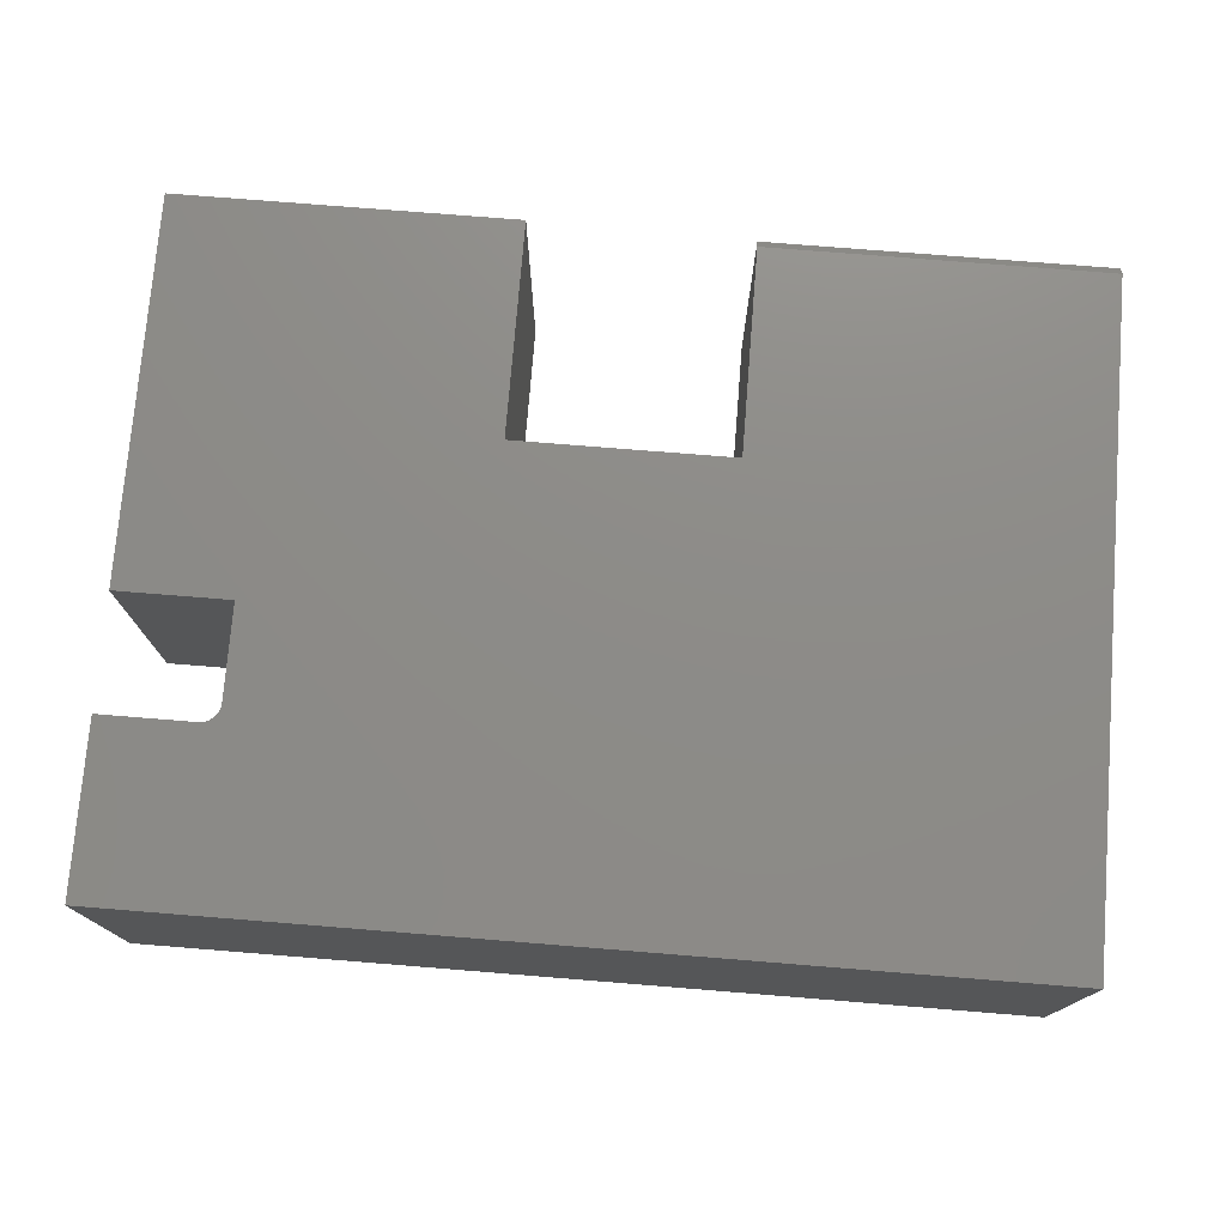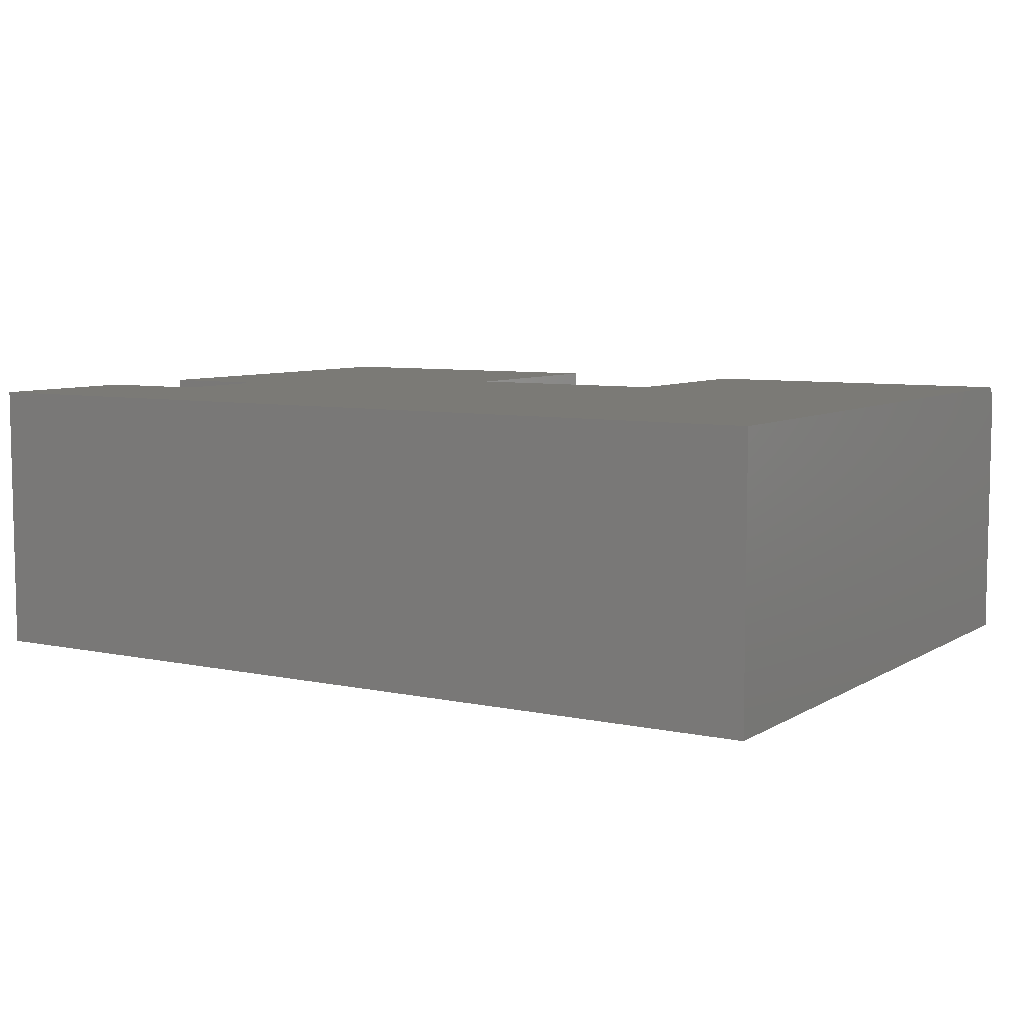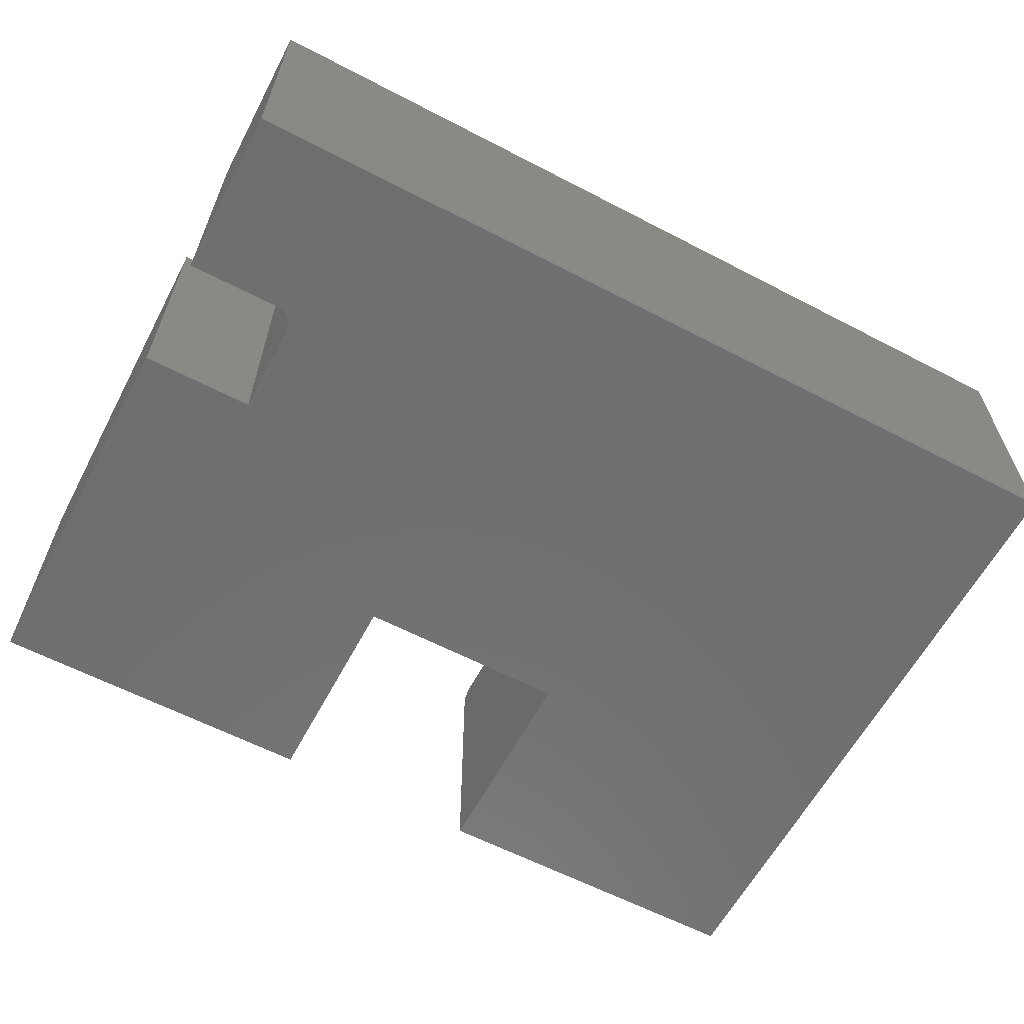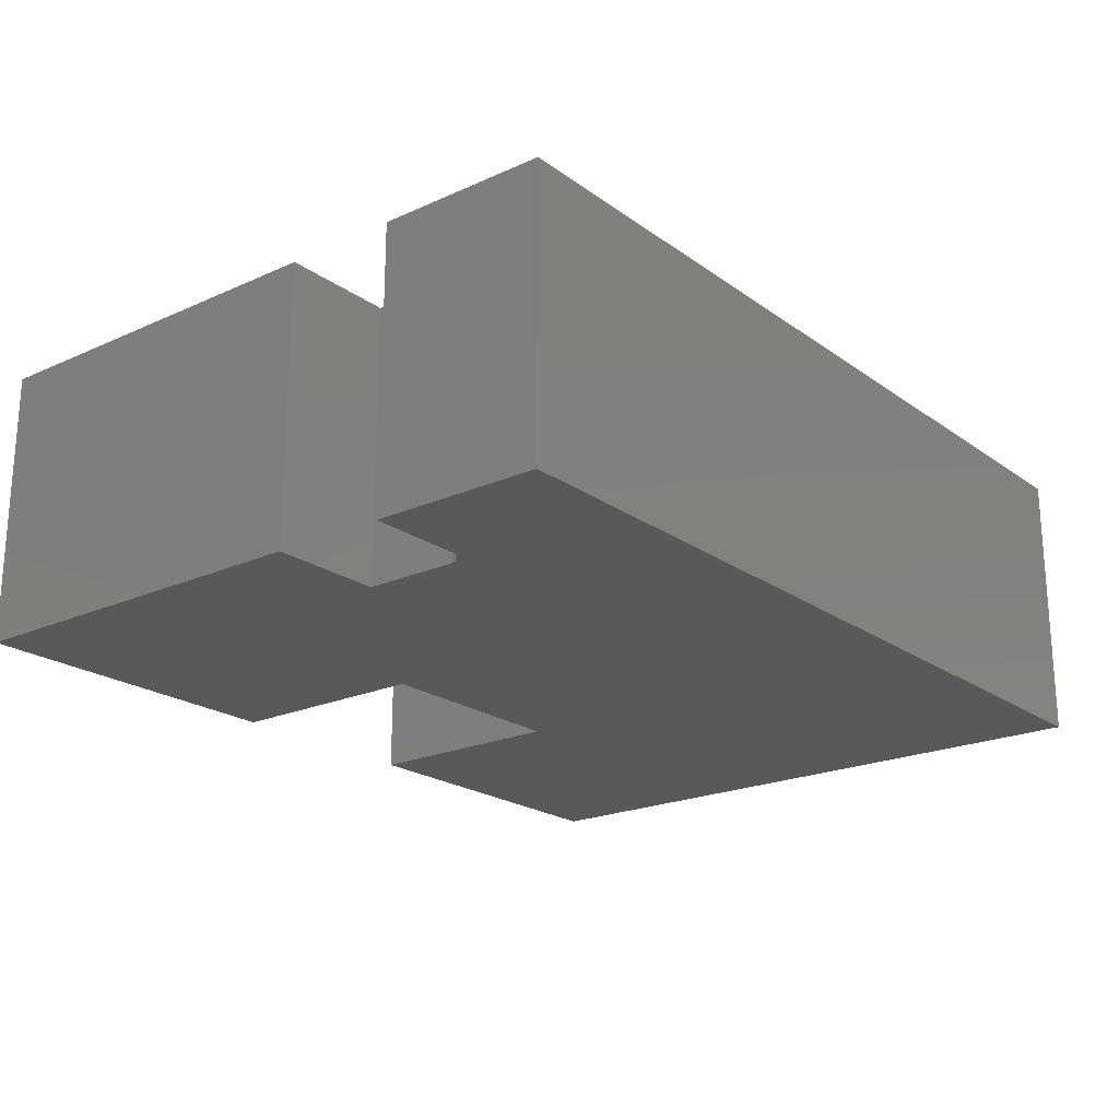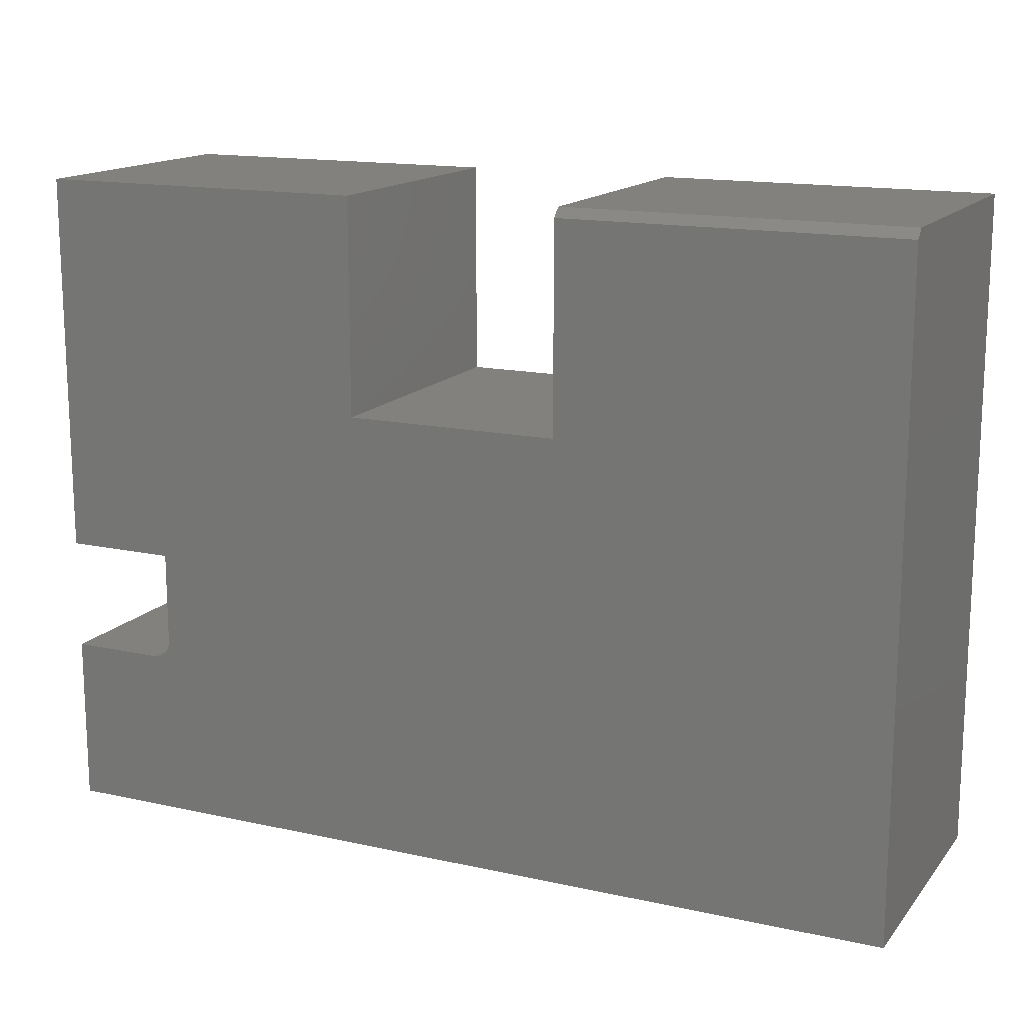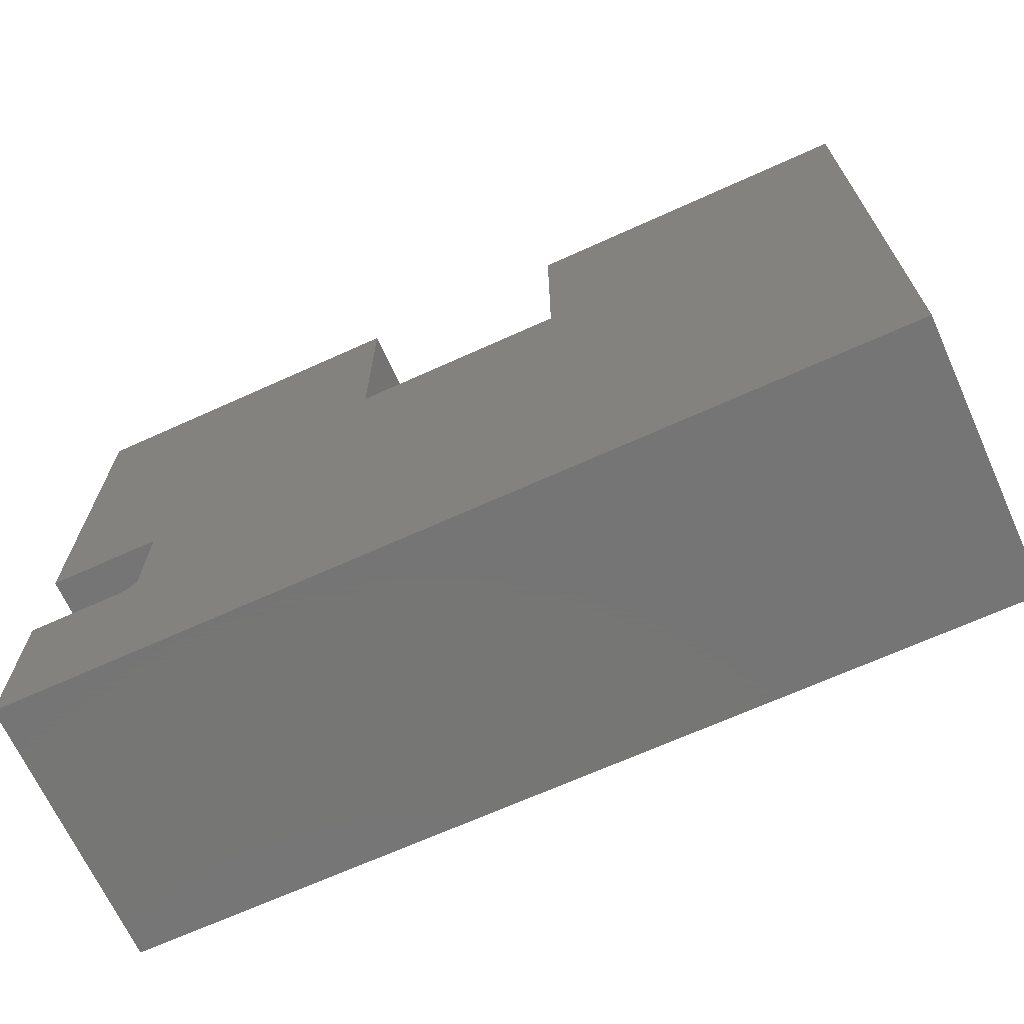
<metadata>
{"format":"stl","ext":"stl","renderer":"f3d","projection":"perspective","resolution":1024,"background":"white","views":[{"elev":75.3,"azim":-175.4,"up":"+Y"},{"elev":7.1,"azim":-148.3,"up":"+Y"},{"elev":-61.3,"azim":152.1,"up":"+Y"},{"elev":-21.1,"azim":128.6,"up":"+Y"},{"elev":15.1,"azim":-154.8,"up":"+Z"},{"elev":-68.0,"azim":-155.6,"up":"+Z"}]}
</metadata>
<code>
# stl→obj: 42 verts, 80 faces
v -0.09474 7.275e-17 0.1577
v -0.09474 7.275e-17 0.2368
v -0.09474 -0.2344 0.1577
v -0.09474 -0.2344 0.2368
v 8.701e-18 8.327e-17 0.1421
v -0.07911 7.448e-17 0.1421
v 8.701e-18 -0.2344 0.1421
v -0.07911 -0.2344 0.1421
v -0.75 0 0
v -0.75 3.757e-33 0.5527
v -0.4658 3.155e-17 0.5527
v -0.4658 3.155e-17 0.3789
v -0.2842 5.171e-17 0.3789
v -0.09444 7.278e-17 0.1547
v -0.09355 7.288e-17 0.1518
v -0.0921 7.304e-17 0.149
v -0.09016 7.326e-17 0.1467
v -0.08779 7.352e-17 0.1447
v -0.08509 7.382e-17 0.1433
v -0.08216 7.415e-17 0.1424
v 0 8.327e-17 -4.592e-17
v 1.45e-17 8.327e-17 0.2368
v -0.2842 5.171e-17 0.5605
v 3.432e-17 8.327e-17 0.5605
v -0.75 -0.2344 0
v 0 -0.2344 -4.592e-17
v -0.08216 -0.2344 0.1424
v -0.08509 -0.2344 0.1433
v -0.08779 -0.2344 0.1447
v -0.09016 -0.2344 0.1467
v -0.0921 -0.2344 0.149
v -0.09355 -0.2344 0.1518
v -0.09444 -0.2344 0.1547
v -0.2842 -0.2344 0.3789
v -0.4658 -0.2344 0.3789
v -0.4658 -0.2344 0.5605
v -0.75 -0.2344 0.5605
v 3.432e-17 -0.2344 0.5605
v -0.2842 -0.2344 0.5605
v 1.45e-17 -0.2344 0.2368
v -0.75 -0.007812 0.5605
v -0.4658 -0.007812 0.5605
f 1 2 3
f 3 2 4
f 5 6 7
f 7 6 8
f 9 10 11
f 9 11 12
f 9 12 13
f 9 13 2
f 9 2 1
f 9 1 14
f 9 14 15
f 9 15 16
f 9 16 17
f 9 17 18
f 9 18 19
f 9 19 20
f 9 20 6
f 9 6 5
f 9 5 21
f 2 13 22
f 22 13 23
f 22 23 24
f 25 26 7
f 25 7 8
f 25 8 27
f 25 27 28
f 25 28 29
f 25 29 30
f 25 30 31
f 25 31 32
f 25 32 33
f 25 33 3
f 25 3 4
f 25 4 34
f 25 34 35
f 25 35 36
f 25 36 37
f 38 39 40
f 40 39 34
f 40 34 4
f 17 29 18
f 18 29 28
f 18 28 19
f 19 28 27
f 19 27 20
f 20 27 8
f 20 8 6
f 29 17 30
f 30 17 16
f 30 16 31
f 31 16 15
f 31 15 32
f 32 15 14
f 32 14 33
f 33 14 1
f 33 1 3
f 9 25 10
f 10 25 37
f 10 37 41
f 36 42 37
f 37 42 41
f 36 35 42
f 42 35 12
f 42 12 11
f 42 11 41
f 41 11 10
f 13 12 34
f 34 12 35
f 23 13 39
f 39 13 34
f 38 24 39
f 39 24 23
f 40 22 38
f 38 22 24
f 2 22 4
f 4 22 40
f 26 21 7
f 7 21 5
f 25 9 26
f 26 9 21

</code>
